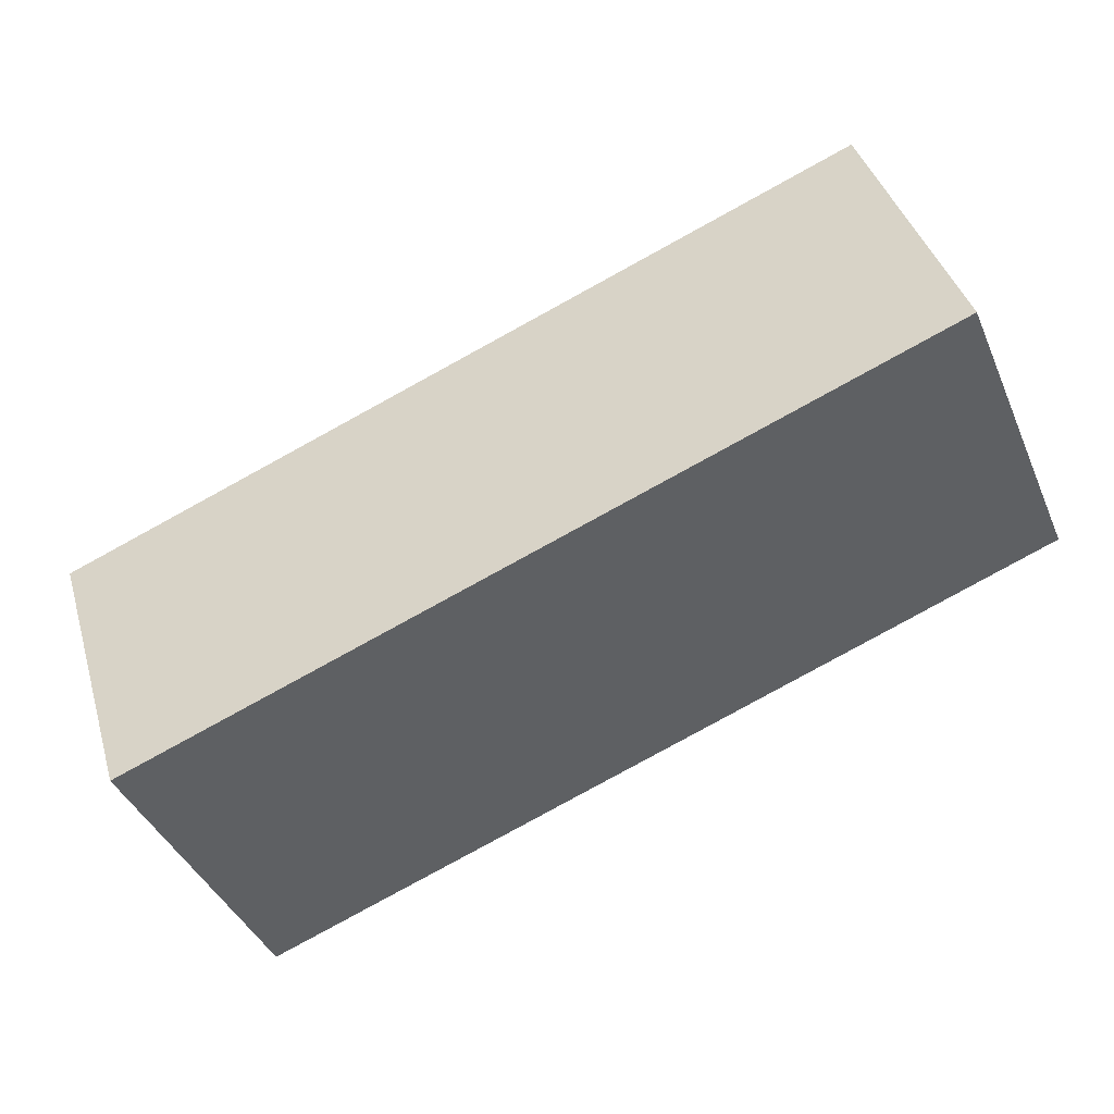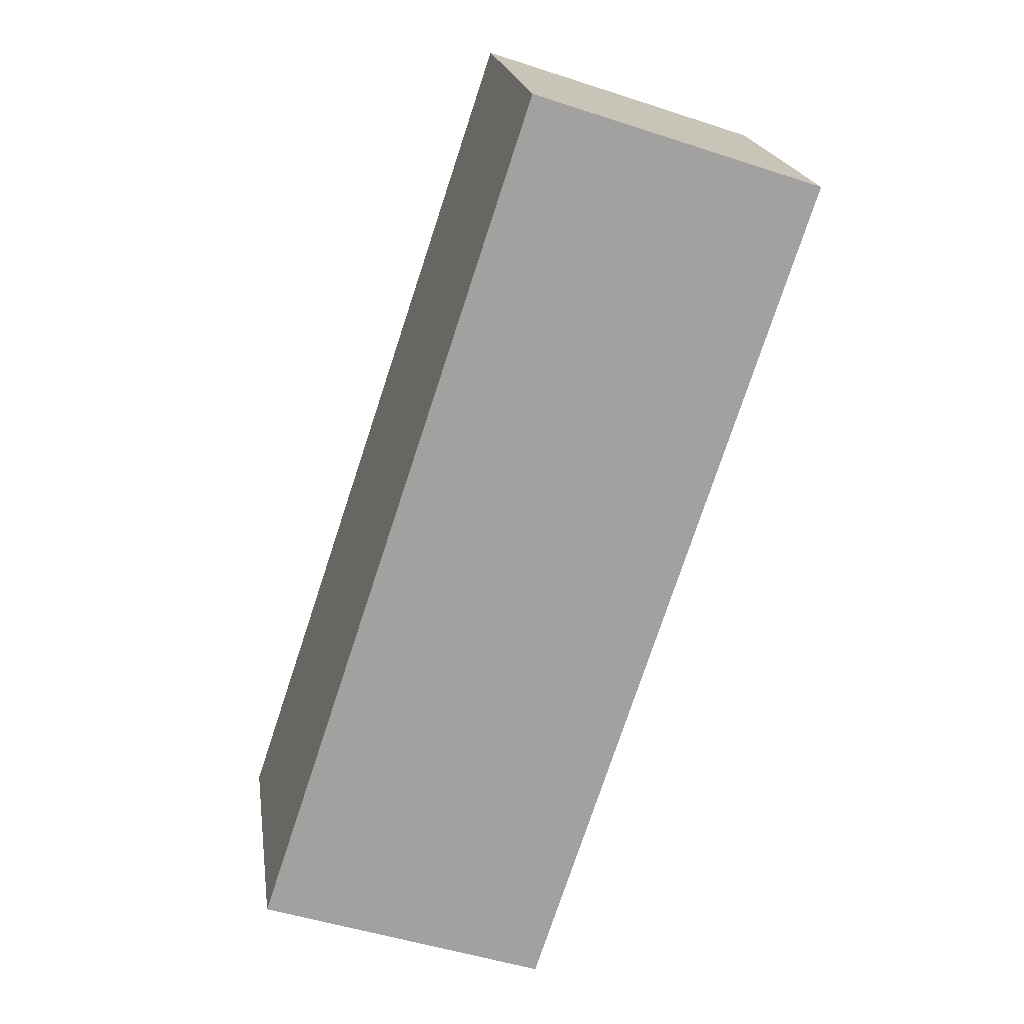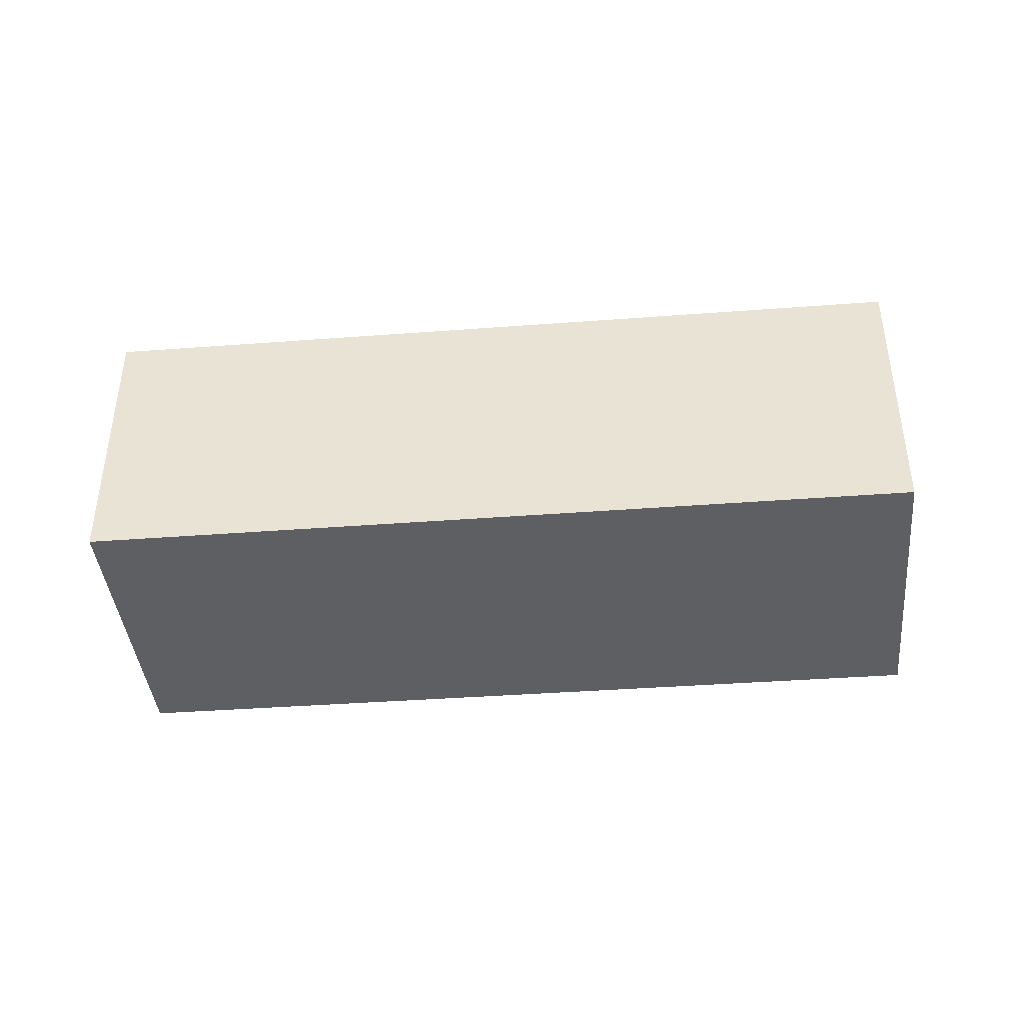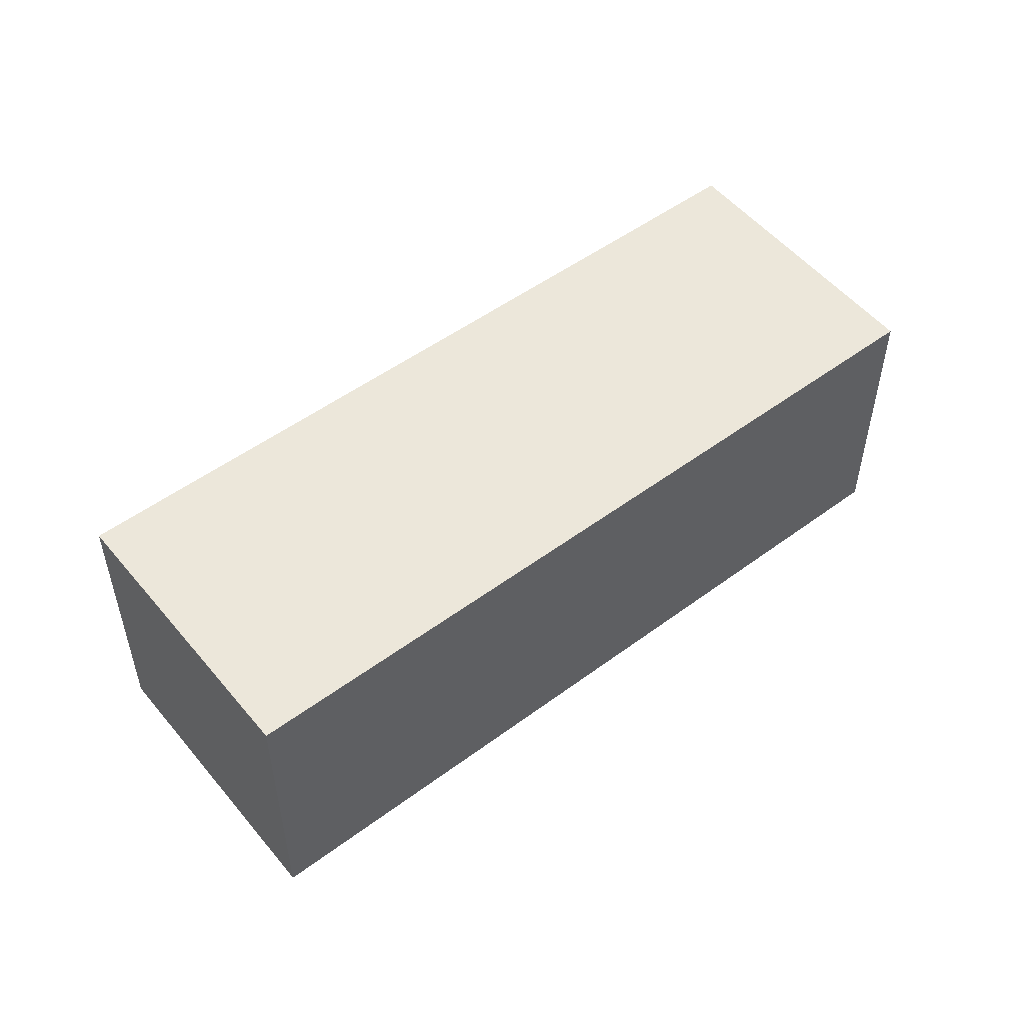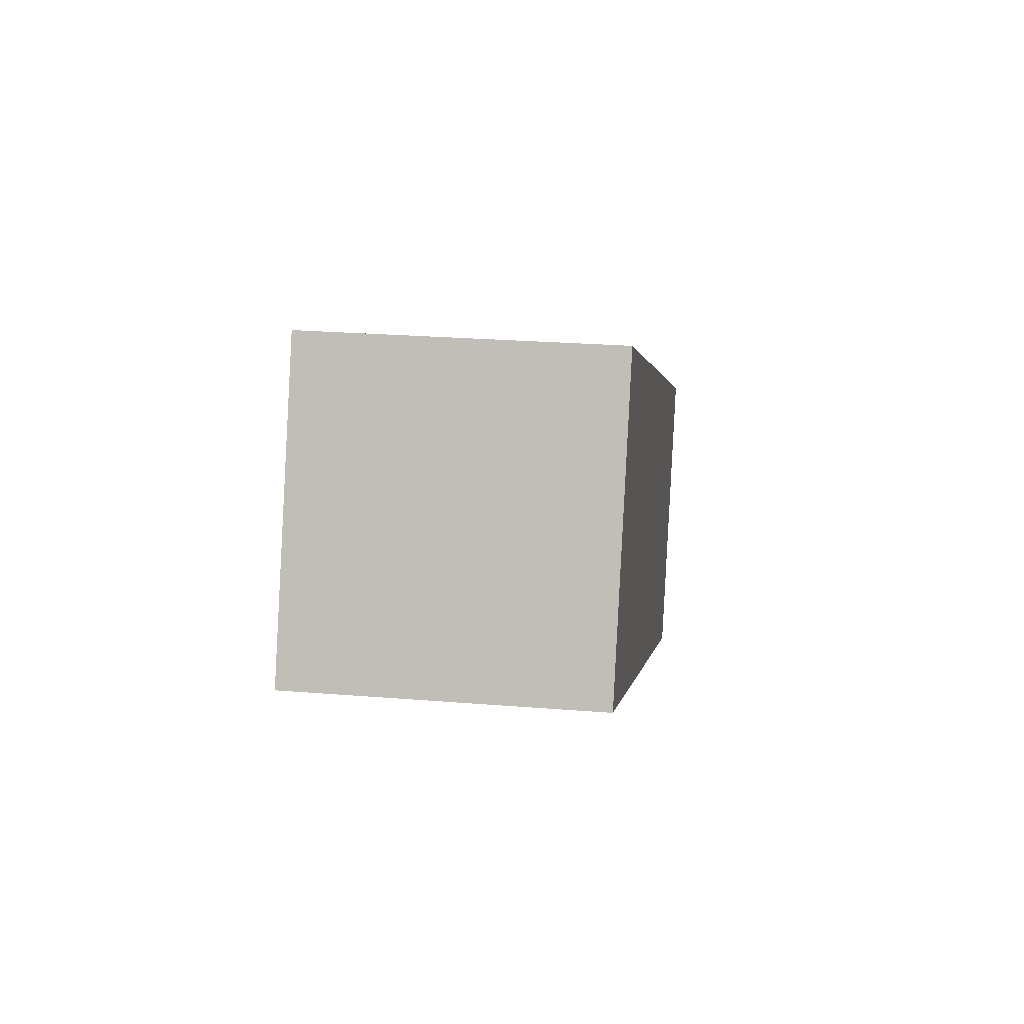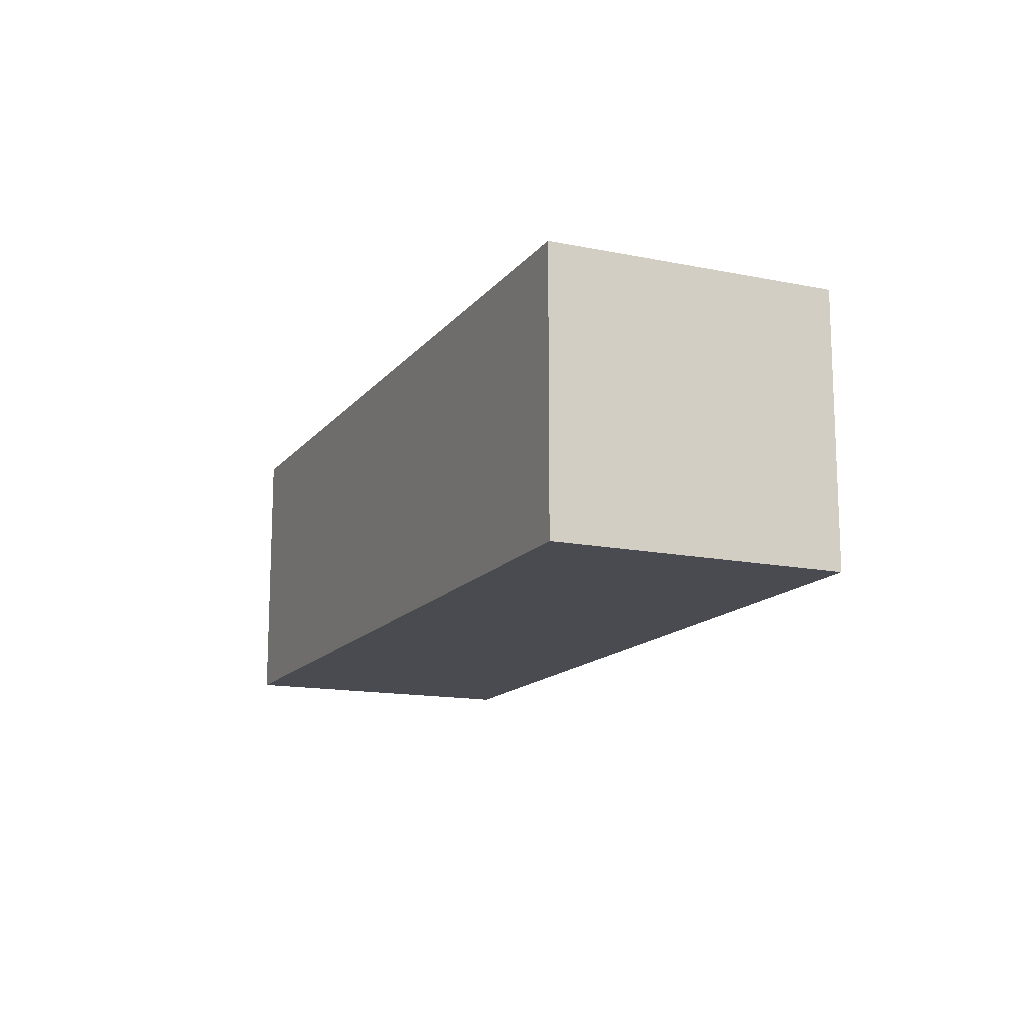
<metadata>
{"format":"obj","ext":"obj","renderer":"f3d","projection":"perspective","resolution":1024,"background":"white","views":[{"elev":40.7,"azim":163.9,"up":"+Z"},{"elev":-49.0,"azim":-110.0,"up":"+Z"},{"elev":-41.9,"azim":29.2,"up":"+Y"},{"elev":51.7,"azim":165.4,"up":"+Y"},{"elev":25.2,"azim":-82.5,"up":"+Z"},{"elev":-14.6,"azim":89.9,"up":"+Y"}]}
</metadata>
<code>
v  0 3.478 2.13e-16
v  10.87 3.478 -0.804
v  9.358 3.478 -4.209
v  1.488 3.478 3.376
v  1.446 3.478 3.395
v  10.87 4.923e-17 -0.804
v  1.488 -2.067e-16 3.376
v  1.446 -2.079e-16 3.395
v  9.358 2.577e-16 -4.209
v  0 0 0
g defaultobject
f 1 2 3
f 2 1 4
f 4 1 5
f 4 6 2
f 6 4 5
f 6 5 7
f 7 5 8
f 6 3 2
f 3 6 9
f 9 1 3
f 1 9 10
f 10 5 1
f 5 10 8
f 10 7 8
f 7 10 6
f 6 10 9

</code>
